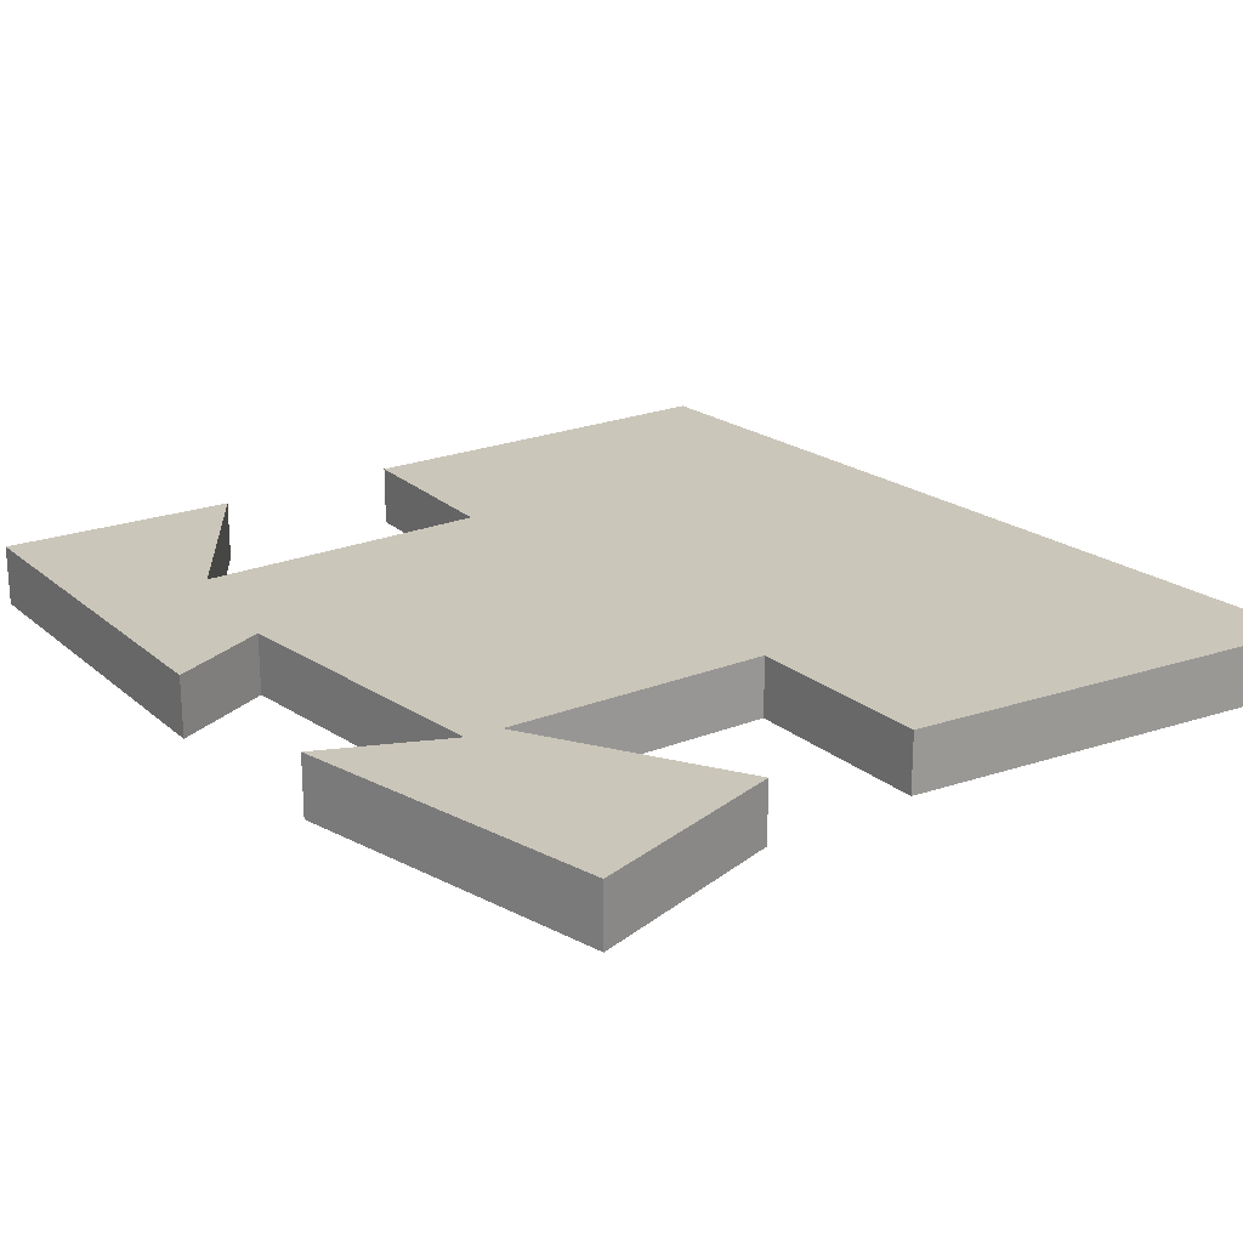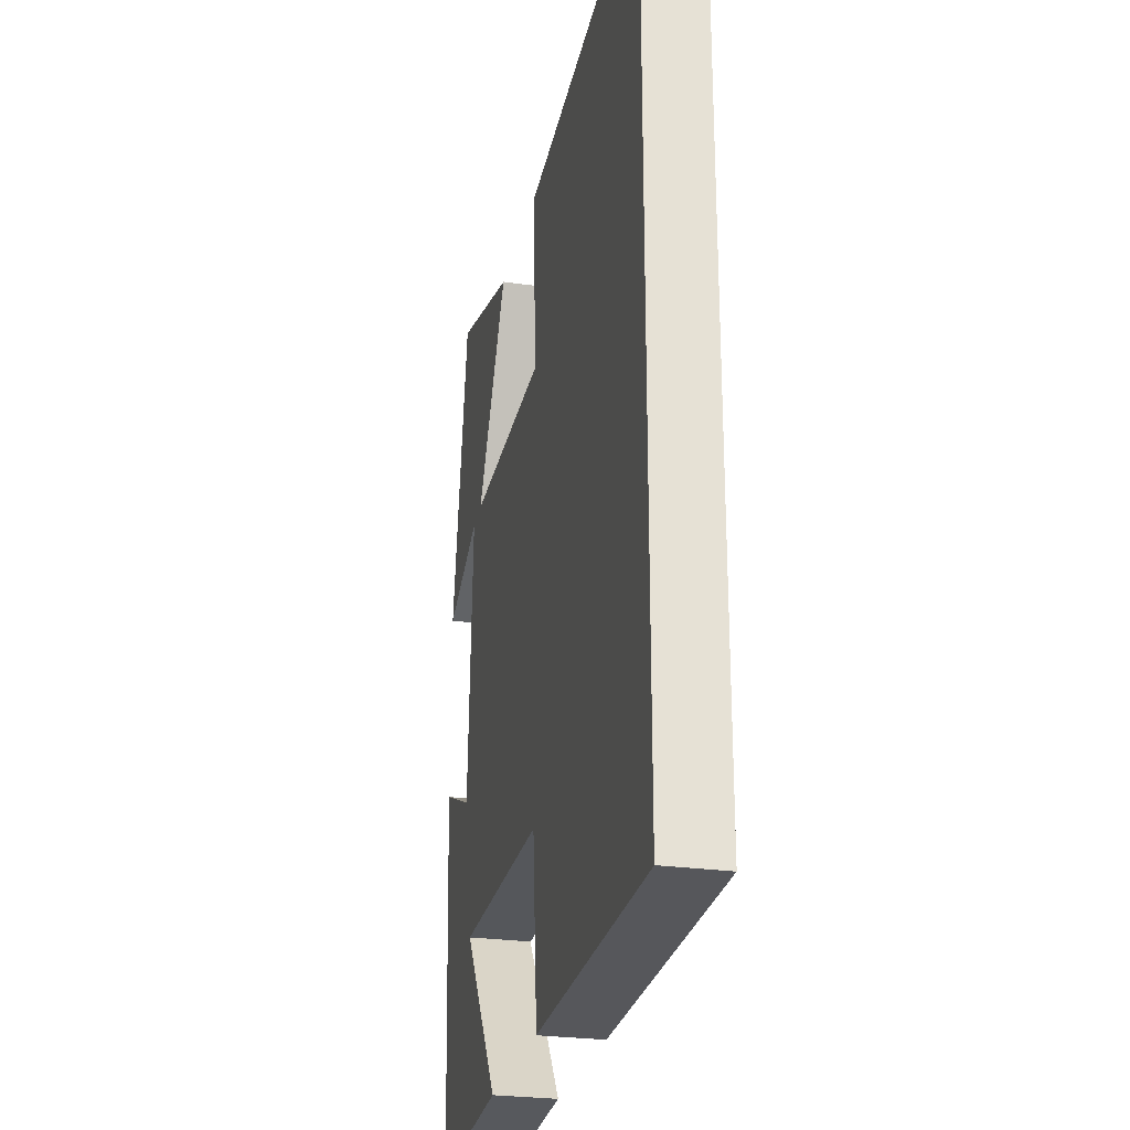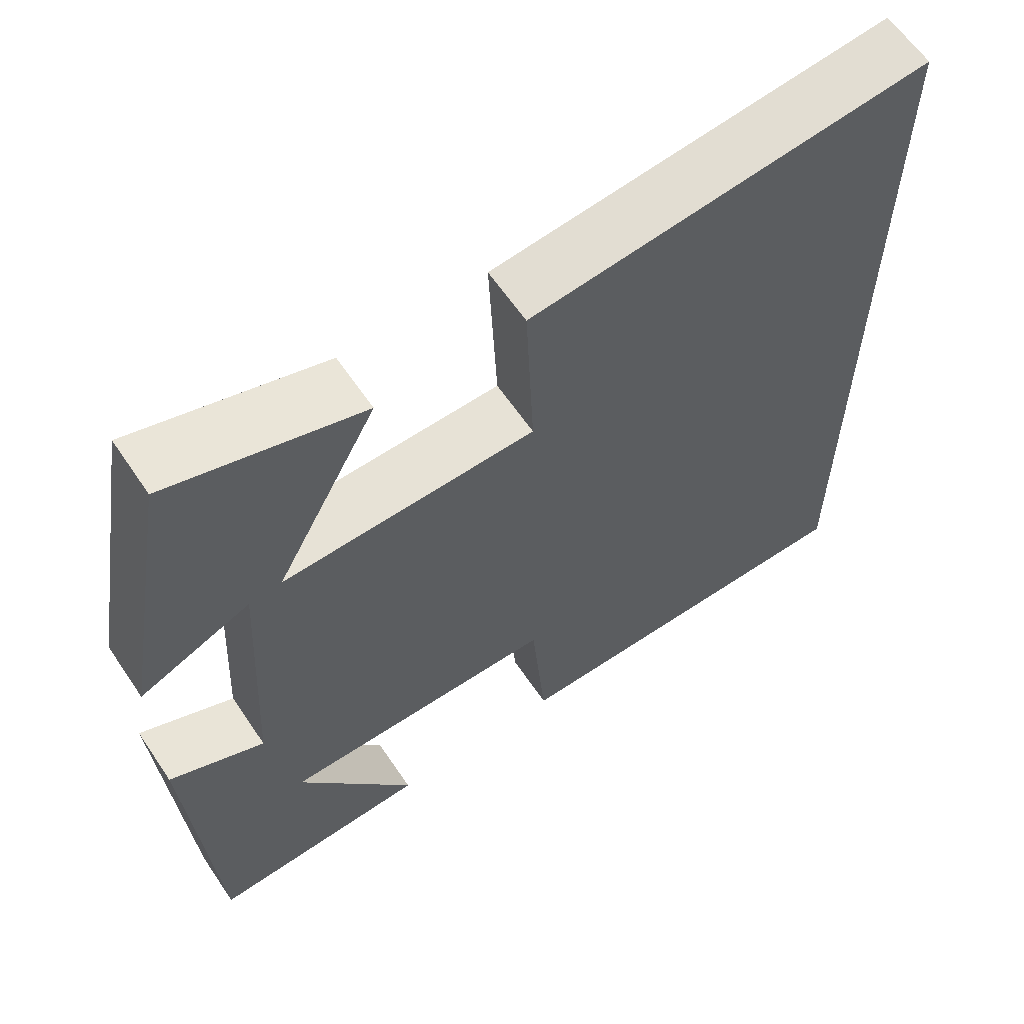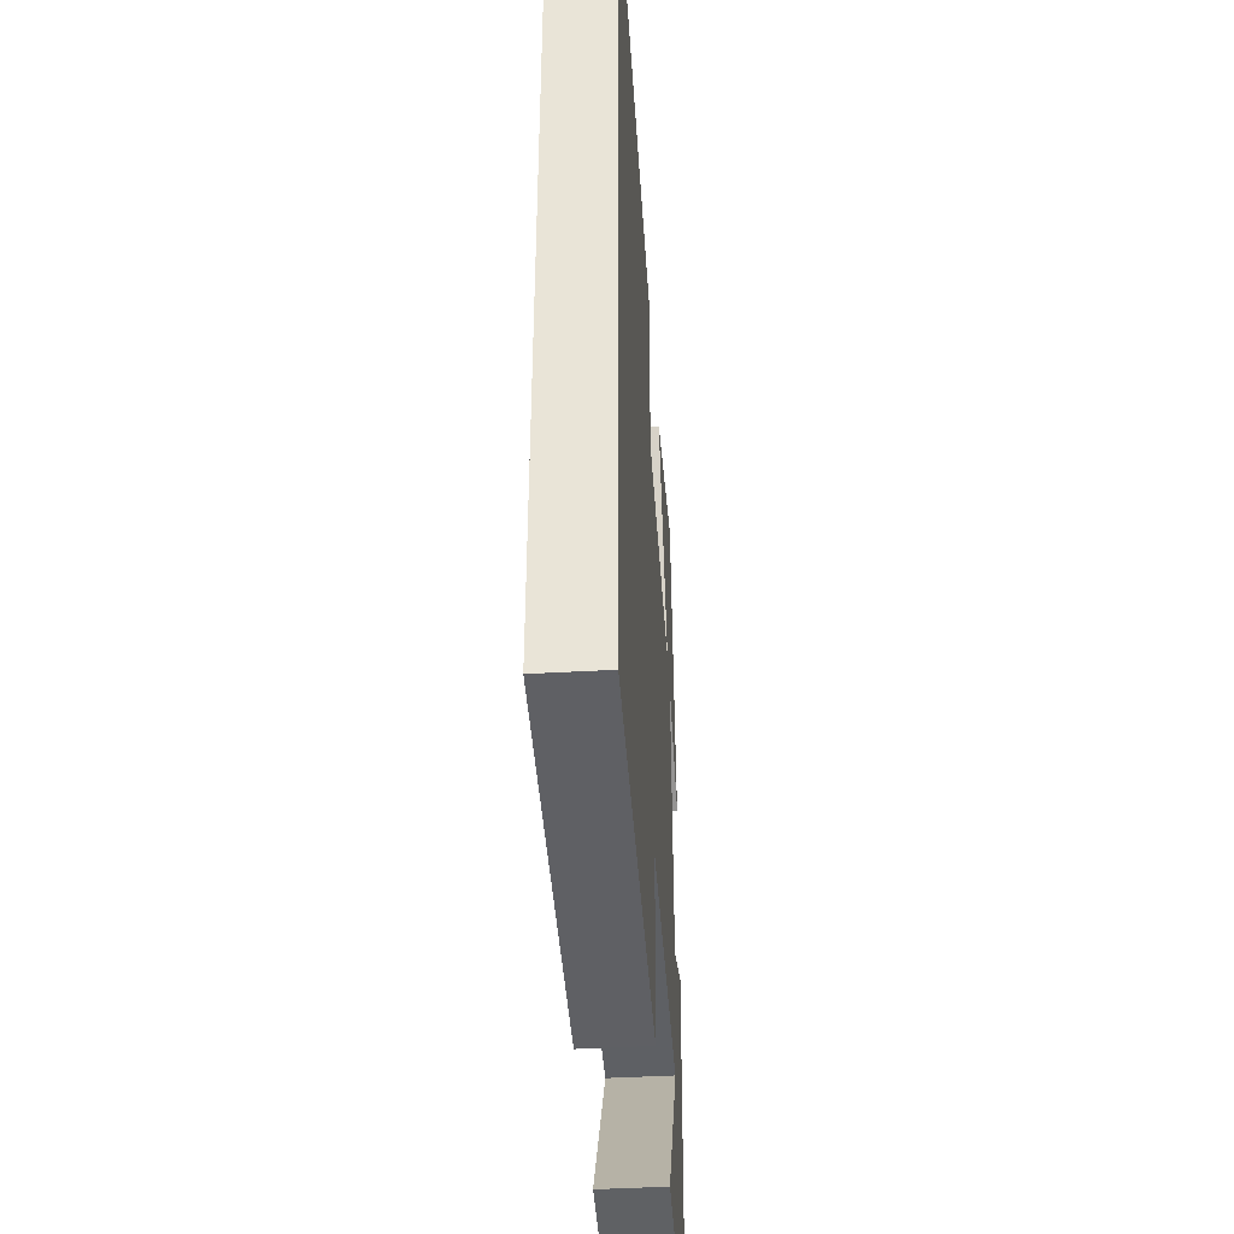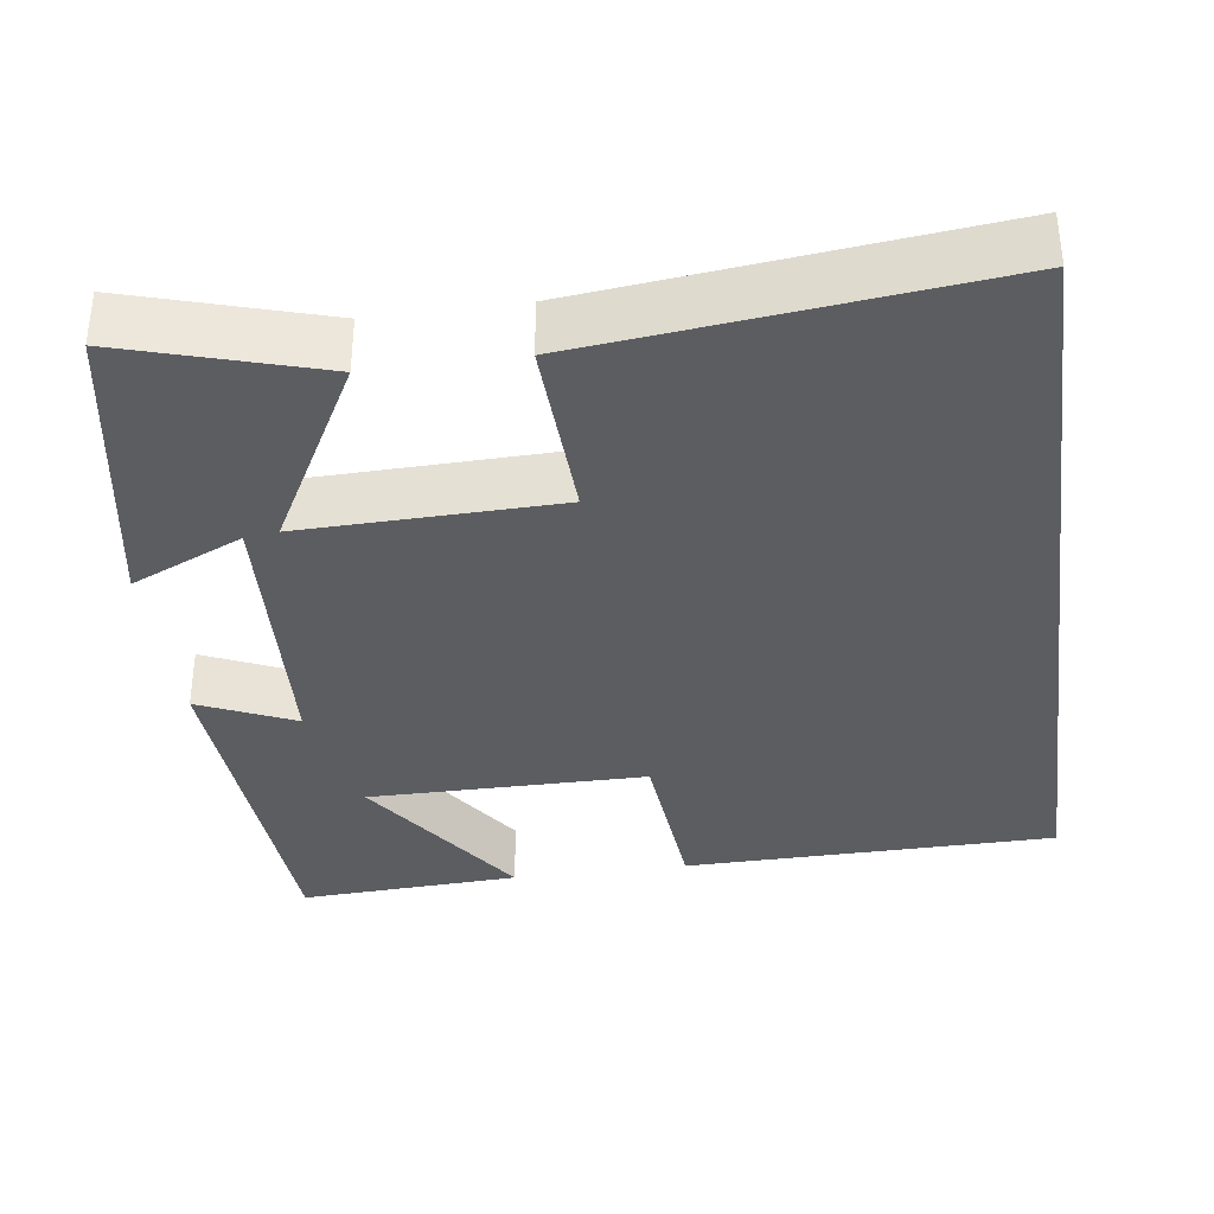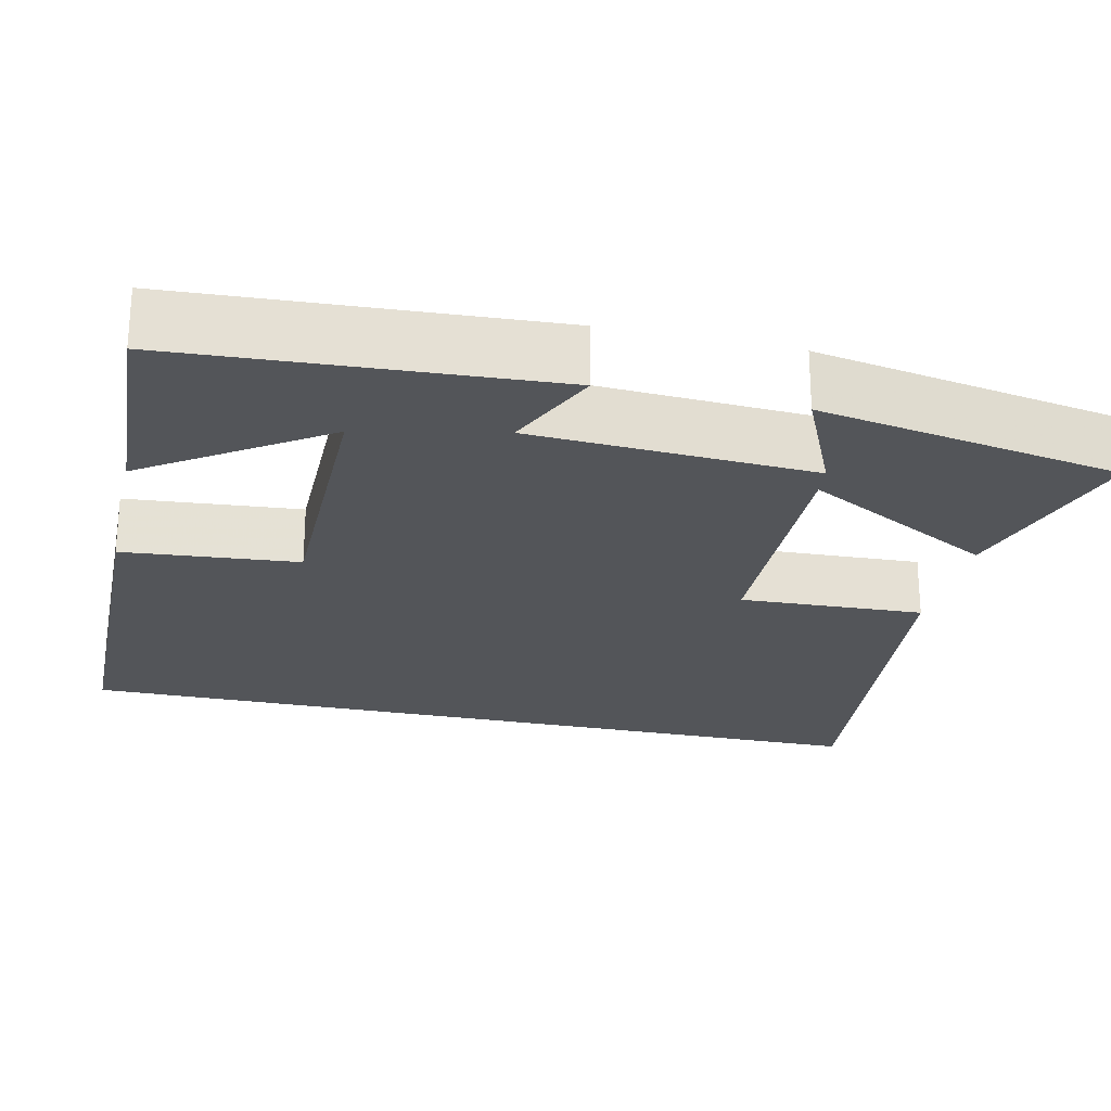
<metadata>
{"format":"obj","ext":"obj","renderer":"f3d","projection":"perspective","resolution":1024,"background":"white","views":[{"elev":21.1,"azim":-37.2,"up":"+Y"},{"elev":-26.5,"azim":77.6,"up":"+Z"},{"elev":62.0,"azim":-34.0,"up":"+Z"},{"elev":-43.1,"azim":93.9,"up":"+Z"},{"elev":-35.7,"azim":7.8,"up":"+Y"},{"elev":-24.1,"azim":-102.8,"up":"+Y"}]}
</metadata>
<code>
v -0.432 0.07 0.573
v -0.188 0.07 0.5
v -0.318 0.07 0.259
v 0.004 0.07 0.267
v -0.006 0.07 0.5
v 0.5 0.07 0.556
v 0.5 0.07 -0.493
v 0.029 0.07 -0.5
v 0.01 0.07 -0.279
v -0.342 0.07 -0.279
v -0.193 0.07 -0.5
v -0.473 0.07 -0.515
v -0.5 0.07 -0.048
v -0.379 0.07 -0.102
v -0.359 0.07 0.254
v -0.5 0.07 0.19
v -0.432 0 0.573
v -0.188 0 0.5
v -0.318 0 0.259
v 0.004 0 0.267
v -0.006 0 0.5
v 0.5 0 0.556
v 0.5 0 -0.493
v 0.029 0 -0.5
v 0.01 0 -0.279
v -0.342 0 -0.279
v -0.193 0 -0.5
v -0.473 0 -0.515
v -0.5 0 -0.048
v -0.379 0 -0.102
v -0.359 0 0.254
v -0.5 0 0.19
f 15 16 1 2
f 12 13 14
f 10 11 12
f 10 12 14
f 9 10 14 15
f 7 8 9
f 4 5 6 7
f 3 4 7 9
f 15 2 3
f 3 9 15
f 18 17 32 31
f 30 29 28
f 28 27 26
f 30 28 26
f 31 30 26 25
f 25 24 23
f 23 22 21 20
f 25 23 20 19
f 19 18 31
f 31 25 19
f 1 17 18 2
f 2 18 19 3
f 3 19 20 4
f 4 20 21 5
f 5 21 22 6
f 6 22 23 7
f 7 23 24 8
f 8 24 25 9
f 9 25 26 10
f 10 26 27 11
f 11 27 28 12
f 12 28 29 13
f 13 29 30 14
f 14 30 31 15
f 15 31 32 16
f 16 32 17 1

</code>
